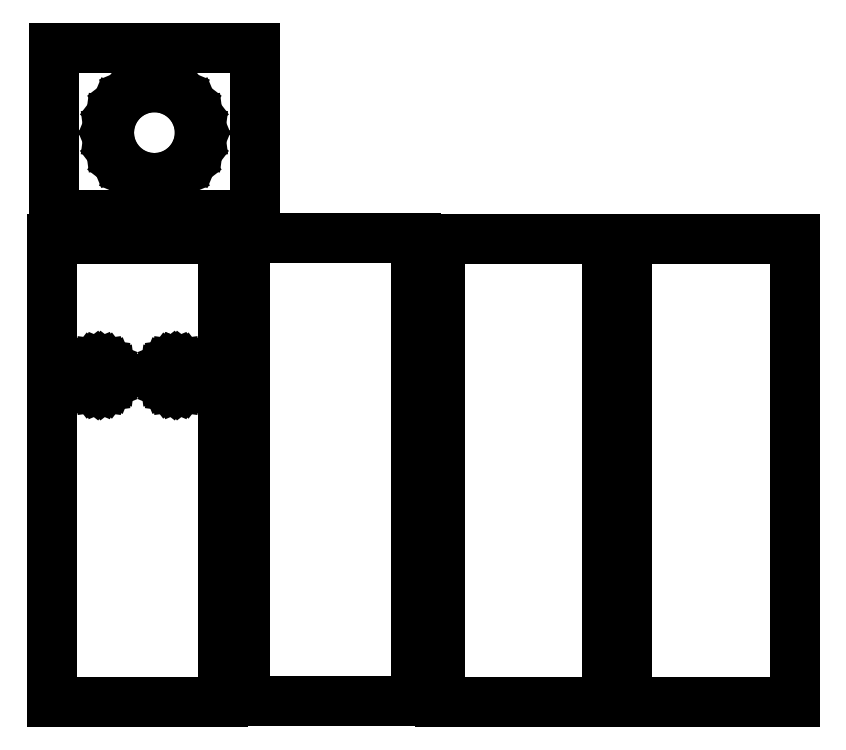
<metadata>
{"format":"dxf","ext":"dxf","renderer":"ezdxf+matplotlib","layout":"modelspace","background":"white","min_lineweight":24,"dpi":150}
</metadata>
<code>
0
SECTION
2
ENTITIES
0
LINE
8
0
10
-78.6
20
21.29
30
0
11
-78.6
21
-51.7
31
0
0
LINE
8
0
10
-78.6
20
-51.7
30
0
11
-51.68
21
-51.7
31
0
0
LINE
8
0
10
-51.68
20
-51.7
30
0
11
-51.68
21
21.29
31
0
0
LINE
8
0
10
-60.84
20
-0.7113
30
0
11
-60.66
21
-1.144
31
0
0
LINE
8
0
10
-60.9
20
-0.2468
30
0
11
-60.84
21
-0.7113
31
0
0
LINE
8
0
10
-60.84
20
0.2177
30
0
11
-60.9
21
-0.2468
31
0
0
LINE
8
0
10
-60.66
20
0.6506
30
0
11
-60.84
21
0.2177
31
0
0
LINE
8
0
10
-60.38
20
1.022
30
0
11
-60.66
21
0.6506
31
0
0
LINE
8
0
10
-60
20
1.308
30
0
11
-60.38
21
1.022
31
0
0
LINE
8
0
10
-59.57
20
1.487
30
0
11
-60
21
1.308
31
0
0
LINE
8
0
10
-59.11
20
1.548
30
0
11
-59.57
21
1.487
31
0
0
LINE
8
0
10
-58.64
20
1.487
30
0
11
-59.11
21
1.548
31
0
0
LINE
8
0
10
-58.21
20
1.308
30
0
11
-58.58
21
1.459
31
0
0
LINE
8
0
10
-57.84
20
1.022
30
0
11
-58.21
21
1.308
31
0
0
LINE
8
0
10
-57.55
20
0.6506
30
0
11
-57.84
21
1.022
31
0
0
LINE
8
0
10
-57.37
20
0.2177
30
0
11
-57.55
21
0.6506
31
0
0
LINE
8
0
10
-57.31
20
-0.2468
30
0
11
-57.37
21
0.2177
31
0
0
LINE
8
0
10
-57.37
20
-0.7113
30
0
11
-57.31
21
-0.2468
31
0
0
LINE
8
0
10
-57.55
20
-1.144
30
0
11
-57.37
21
-0.7113
31
0
0
LINE
8
0
10
-57.84
20
-1.516
30
0
11
-57.55
21
-1.144
31
0
0
LINE
8
0
10
-58.21
20
-1.801
30
0
11
-57.84
21
-1.516
31
0
0
LINE
8
0
10
-58.64
20
-1.98
30
0
11
-58.21
21
-1.801
31
0
0
LINE
8
0
10
-59.11
20
-2.042
30
0
11
-58.64
21
-1.98
31
0
0
LINE
8
0
10
-59.57
20
-1.98
30
0
11
-59.11
21
-2.042
31
0
0
LINE
8
0
10
-60
20
-1.801
30
0
11
-59.57
21
-1.98
31
0
0
LINE
8
0
10
-60.38
20
-1.516
30
0
11
-60
21
-1.801
31
0
0
LINE
8
0
10
-60.66
20
-1.144
30
0
11
-60.38
21
-1.516
31
0
0
LINE
8
0
10
-58.58
20
1.459
30
0
11
-58.64
21
1.487
31
0
0
LINE
8
0
10
-71.17
20
1.548
30
0
11
-71.63
21
1.487
31
0
0
LINE
8
0
10
-71.63
20
1.487
30
0
11
-72.07
21
1.308
31
0
0
LINE
8
0
10
-72.07
20
1.308
30
0
11
-72.44
21
1.022
31
0
0
LINE
8
0
10
-72.44
20
1.022
30
0
11
-72.72
21
0.6506
31
0
0
LINE
8
0
10
-72.72
20
0.6506
30
0
11
-72.9
21
0.2177
31
0
0
LINE
8
0
10
-72.9
20
0.2177
30
0
11
-72.96
21
-0.2468
31
0
0
LINE
8
0
10
-72.96
20
-0.2468
30
0
11
-72.9
21
-0.7113
31
0
0
LINE
8
0
10
-72.9
20
-0.7113
30
0
11
-72.72
21
-1.144
31
0
0
LINE
8
0
10
-72.72
20
-1.144
30
0
11
-72.44
21
-1.516
31
0
0
LINE
8
0
10
-72.44
20
-1.516
30
0
11
-72.07
21
-1.801
31
0
0
LINE
8
0
10
-72.07
20
-1.801
30
0
11
-71.63
21
-1.98
31
0
0
LINE
8
0
10
-71.63
20
-1.98
30
0
11
-71.17
21
-2.042
31
0
0
LINE
8
0
10
-71.17
20
-2.042
30
0
11
-70.7
21
-1.98
31
0
0
LINE
8
0
10
-70.7
20
-1.98
30
0
11
-70.27
21
-1.801
31
0
0
LINE
8
0
10
-70.27
20
-1.801
30
0
11
-69.9
21
-1.516
31
0
0
LINE
8
0
10
-69.9
20
-1.516
30
0
11
-69.61
21
-1.144
31
0
0
LINE
8
0
10
-69.61
20
-1.144
30
0
11
-69.43
21
-0.7113
31
0
0
LINE
8
0
10
-69.43
20
-0.7113
30
0
11
-69.37
21
-0.2468
31
0
0
LINE
8
0
10
-69.37
20
-0.2468
30
0
11
-69.43
21
0.2177
31
0
0
LINE
8
0
10
-69.43
20
0.2177
30
0
11
-69.61
21
0.6506
31
0
0
LINE
8
0
10
-69.61
20
0.6506
30
0
11
-69.9
21
1.022
31
0
0
LINE
8
0
10
-69.9
20
1.022
30
0
11
-70.27
21
1.308
31
0
0
LINE
8
0
10
-70.27
20
1.308
30
0
11
-70.7
21
1.487
31
0
0
LINE
8
0
10
-70.7
20
1.487
30
0
11
-71.17
21
1.548
31
0
0
LINE
8
0
10
-48.19
20
21.41
30
0
11
-48.19
21
-51.57
31
0
0
LINE
8
0
10
-48.19
20
-51.57
30
0
11
-21.27
21
-51.57
31
0
0
LINE
8
0
10
-21.27
20
-51.57
30
0
11
-21.27
21
21.41
31
0
0
LINE
8
0
10
12
20
21.29
30
0
11
12
21
-51.7
31
0
0
LINE
8
0
10
12
20
-51.7
30
0
11
38.33
21
-51.7
31
0
0
LINE
8
0
10
8.765
20
-51.7
30
0
11
8.765
21
21.29
31
0
0
LINE
8
0
10
-17.56
20
-51.7
30
0
11
8.765
21
-51.7
31
0
0
LINE
8
0
10
-62.49
20
30.83
30
0
11
-60.63
21
31.07
31
0
0
LINE
8
0
10
-60.63
20
31.07
30
0
11
-58.9
21
31.79
31
0
0
LINE
8
0
10
-58.9
20
31.79
30
0
11
-57.41
21
32.93
31
0
0
LINE
8
0
10
-57.41
20
32.93
30
0
11
-56.27
21
34.42
31
0
0
LINE
8
0
10
-56.27
20
34.42
30
0
11
-55.55
21
36.15
31
0
0
LINE
8
0
10
-55.55
20
36.15
30
0
11
-55.31
21
38.01
31
0
0
LINE
8
0
10
-55.31
20
38.01
30
0
11
-55.55
21
39.86
31
0
0
LINE
8
0
10
-55.55
20
39.86
30
0
11
-56.27
21
41.6
31
0
0
LINE
8
0
10
-56.27
20
41.6
30
0
11
-57.41
21
43.08
31
0
0
LINE
8
0
10
-57.41
20
43.08
30
0
11
-58.9
21
44.22
31
0
0
LINE
8
0
10
-58.9
20
44.22
30
0
11
-60.63
21
44.94
31
0
0
LINE
8
0
10
-60.63
20
44.94
30
0
11
-62.49
21
45.19
31
0
0
LINE
8
0
10
-62.49
20
45.19
30
0
11
-64.35
21
44.94
31
0
0
LINE
8
0
10
-64.35
20
44.94
30
0
11
-66.08
21
44.22
31
0
0
LINE
8
0
10
-66.08
20
44.22
30
0
11
-67.57
21
43.08
31
0
0
LINE
8
0
10
-67.57
20
43.08
30
0
11
-68.71
21
41.6
31
0
0
LINE
8
0
10
-68.71
20
41.6
30
0
11
-69.42
21
39.86
31
0
0
LINE
8
0
10
-69.42
20
39.86
30
0
11
-69.67
21
38.01
31
0
0
LINE
8
0
10
-69.67
20
38.01
30
0
11
-69.42
21
36.15
31
0
0
LINE
8
0
10
-69.42
20
36.15
30
0
11
-68.71
21
34.42
31
0
0
LINE
8
0
10
-68.71
20
34.42
30
0
11
-67.57
21
32.93
31
0
0
LINE
8
0
10
-67.57
20
32.93
30
0
11
-66.08
21
31.79
31
0
0
LINE
8
0
10
-66.08
20
31.79
30
0
11
-64.35
21
31.07
31
0
0
LINE
8
0
10
-64.35
20
31.07
30
0
11
-62.49
21
30.83
31
0
0
LINE
8
0
10
-78.6
20
21.29
30
0
11
-51.68
21
21.29
31
0
0
LINE
8
0
10
-21.27
20
21.41
30
0
11
-48.19
21
21.41
31
0
0
LINE
8
0
10
38.33
20
21.29
30
0
11
12
21
21.29
31
0
0
LINE
8
0
10
8.765
20
21.29
30
0
11
-17.56
21
21.29
31
0
0
LINE
8
0
10
-46.64
20
25.06
30
0
11
-78.34
21
25.06
31
0
0
LINE
8
0
10
-46.64
20
51.38
30
0
11
-78.34
21
51.38
31
0
0
LINE
8
0
10
38.33
20
-51.7
30
0
11
38.33
21
21.29
31
0
0
LINE
8
0
10
-17.56
20
-51.7
30
0
11
-17.56
21
21.29
31
0
0
LINE
8
0
10
-78.34
20
51.38
30
0
11
-78.34
21
25.06
31
0
0
LINE
8
0
10
-46.64
20
51.38
30
0
11
-46.64
21
25.06
31
0
0
ENDSEC
0
EOF

</code>
